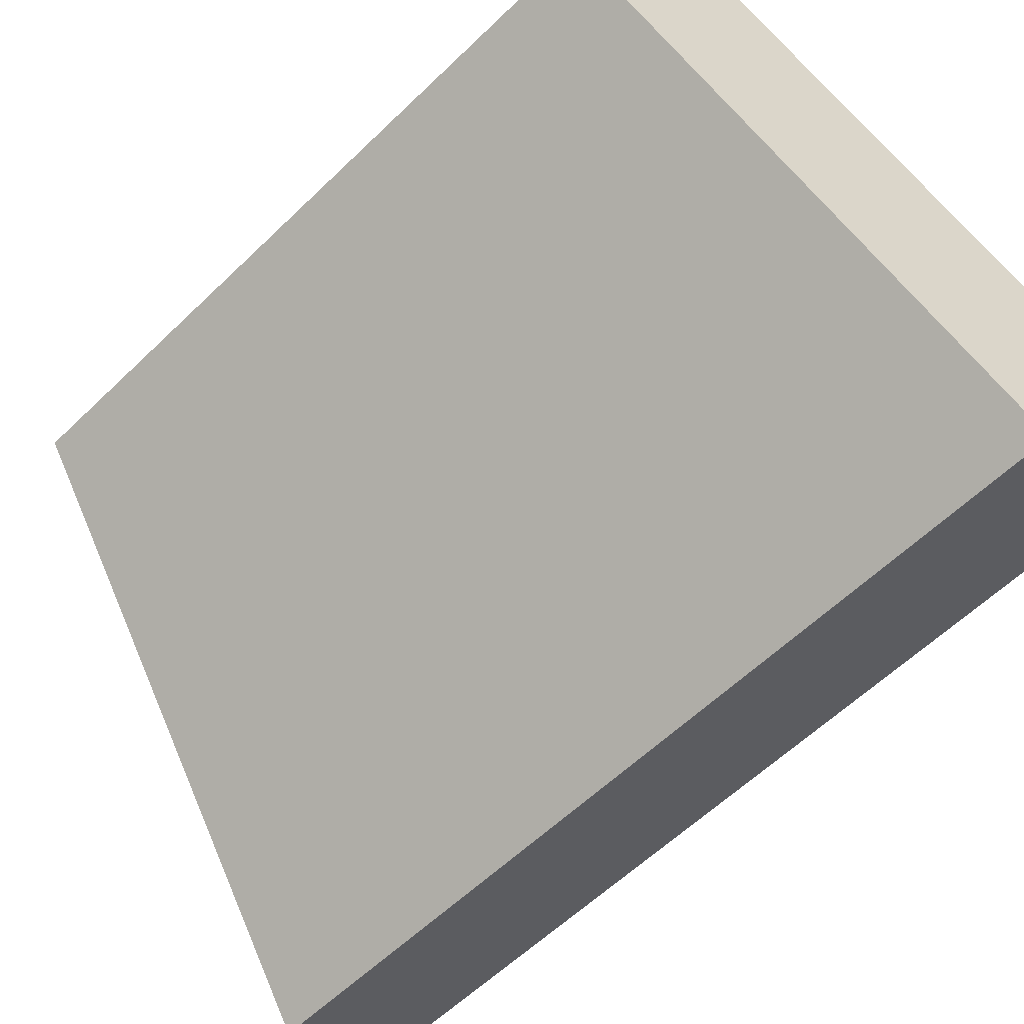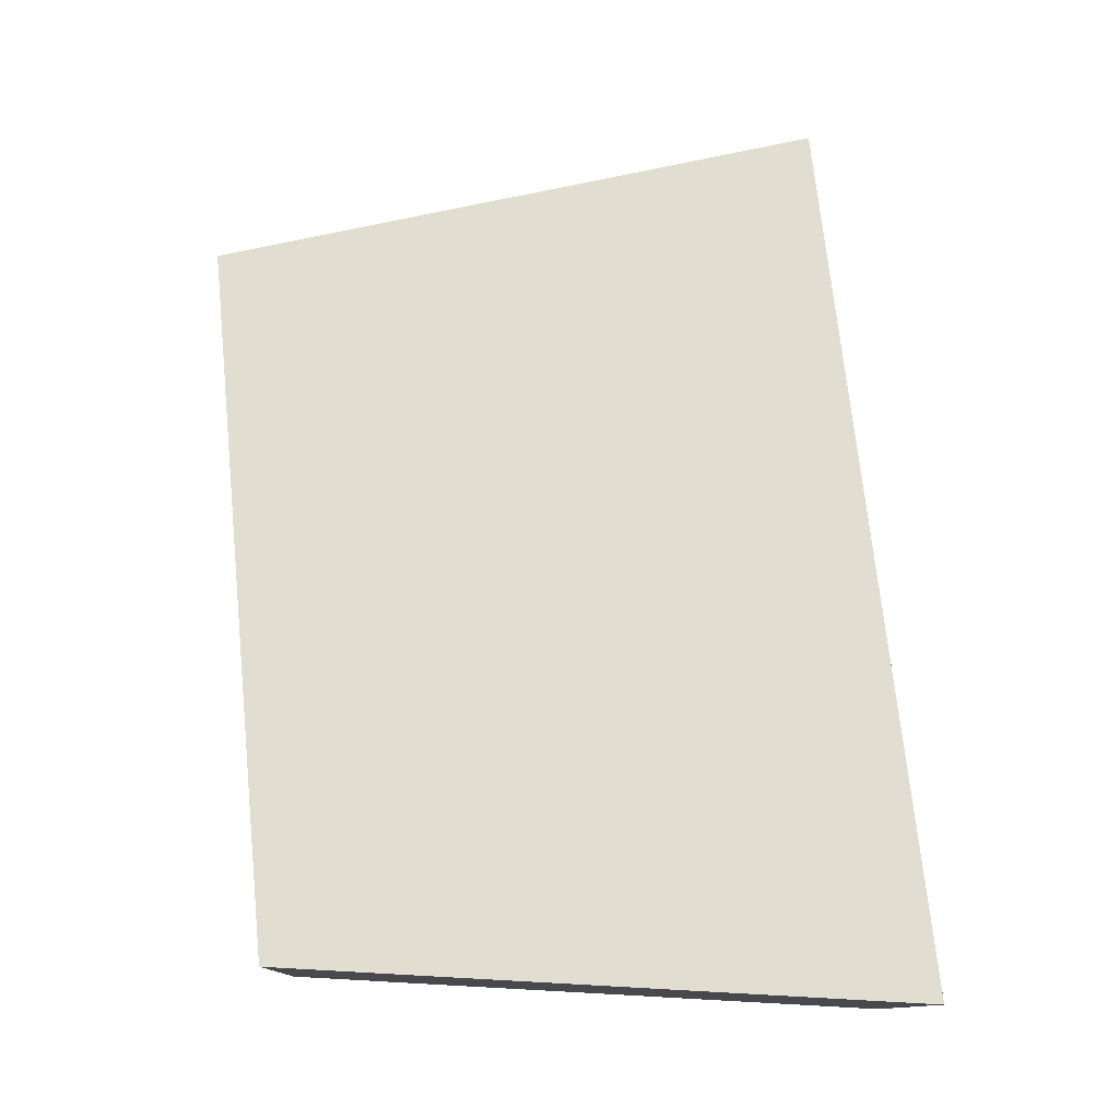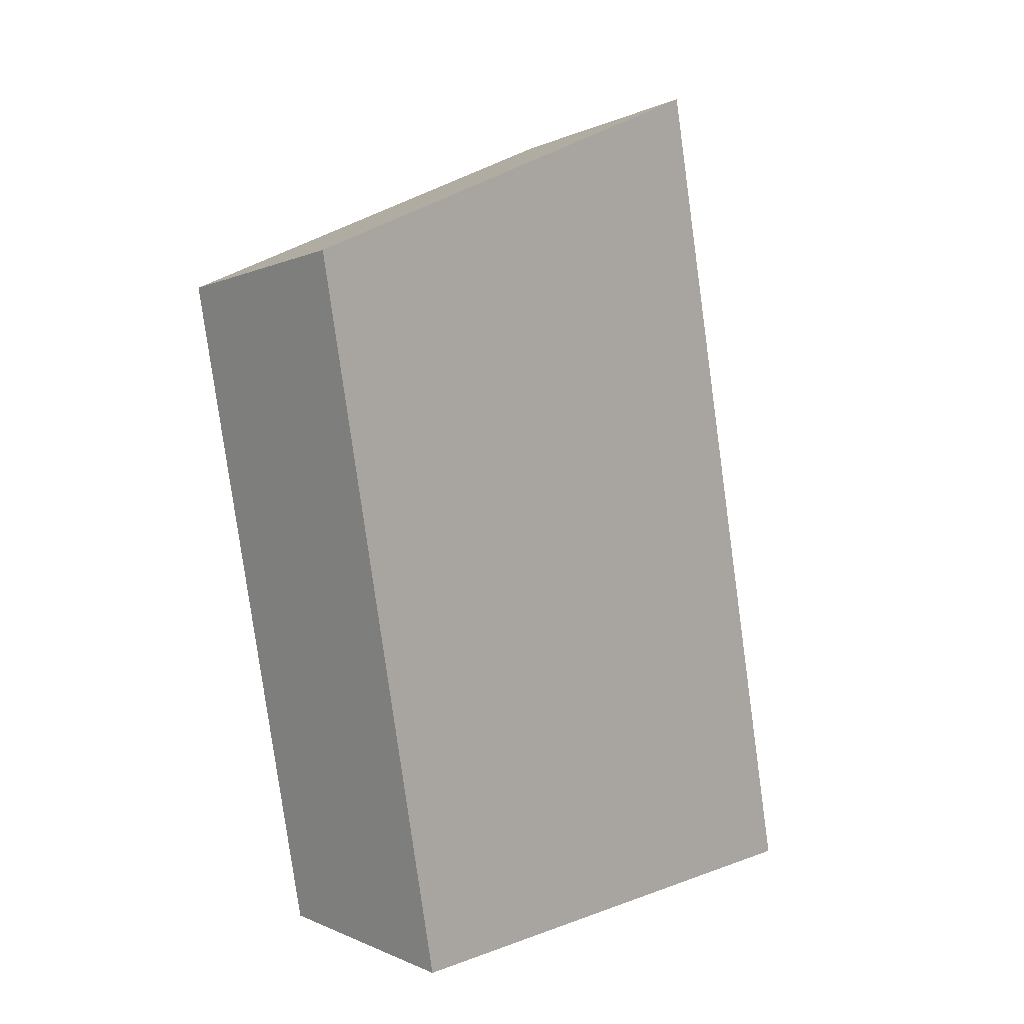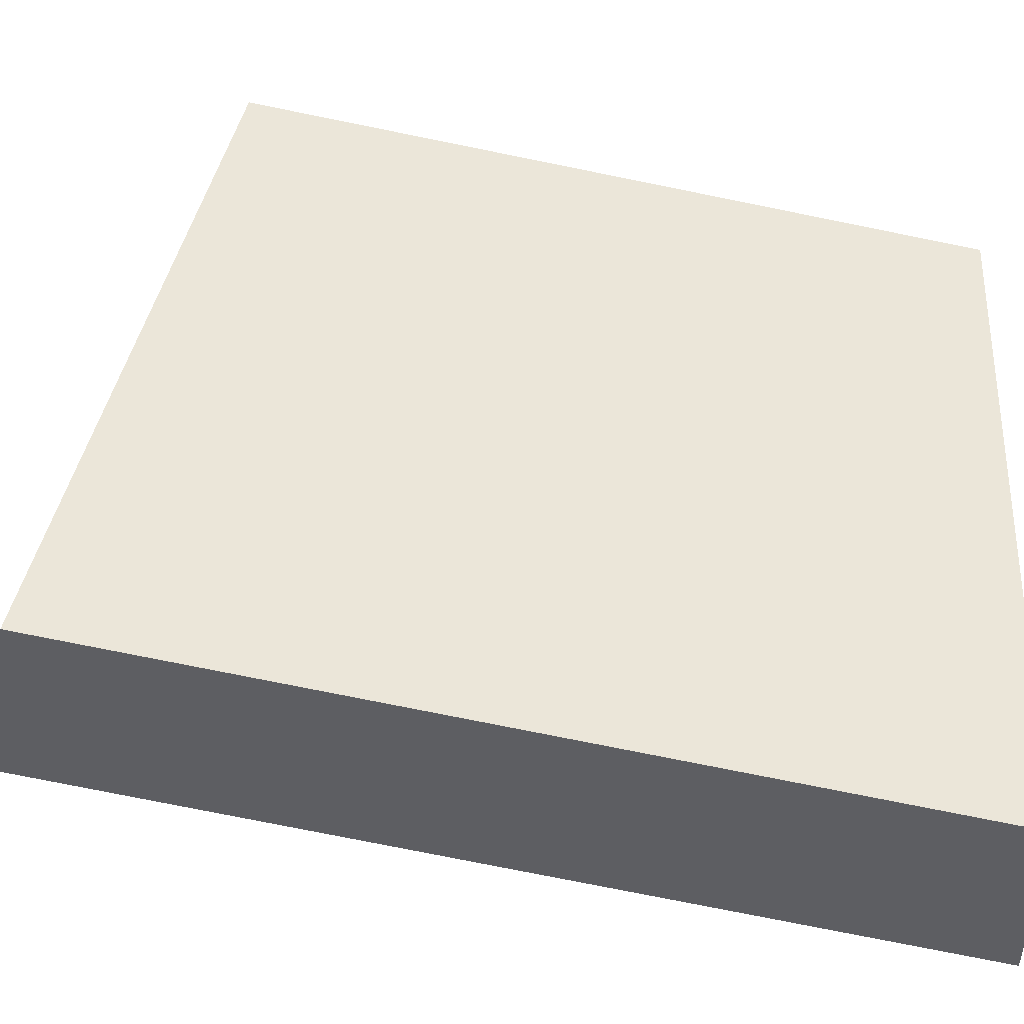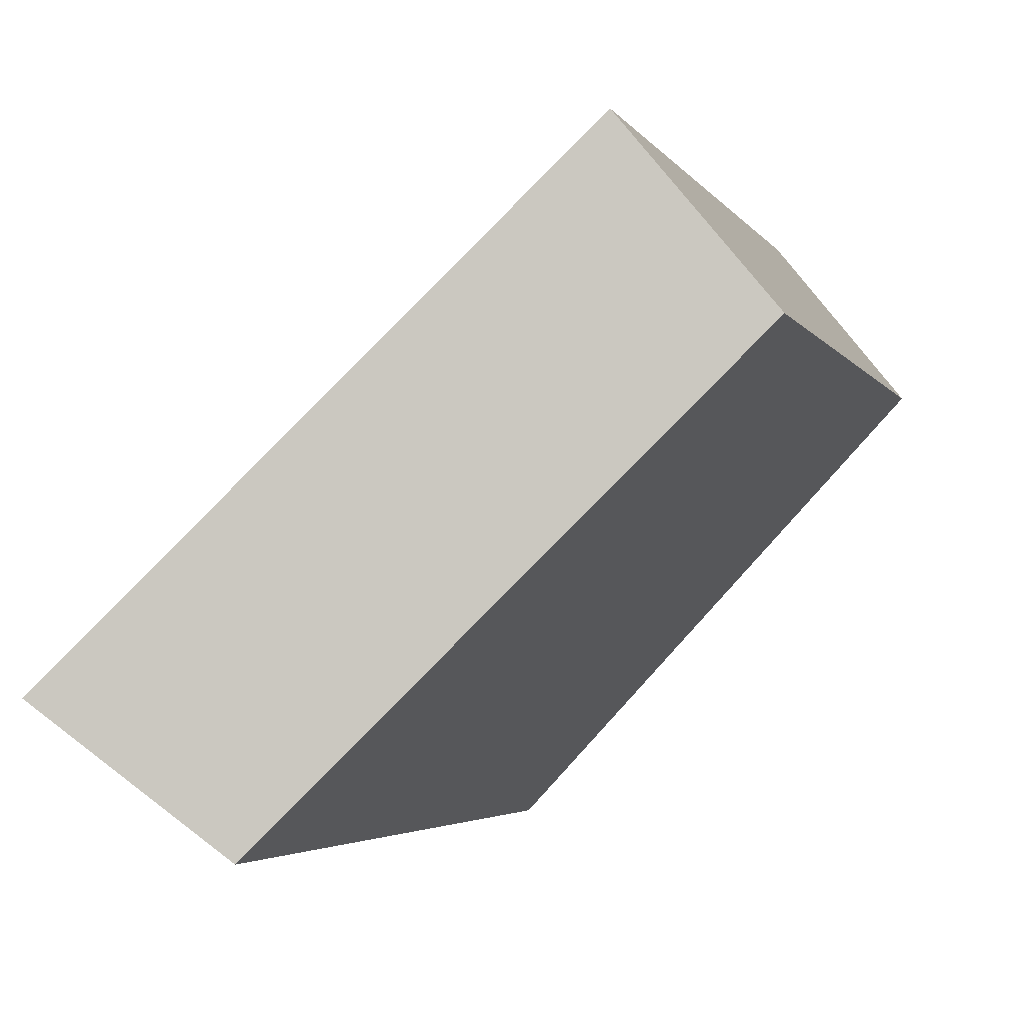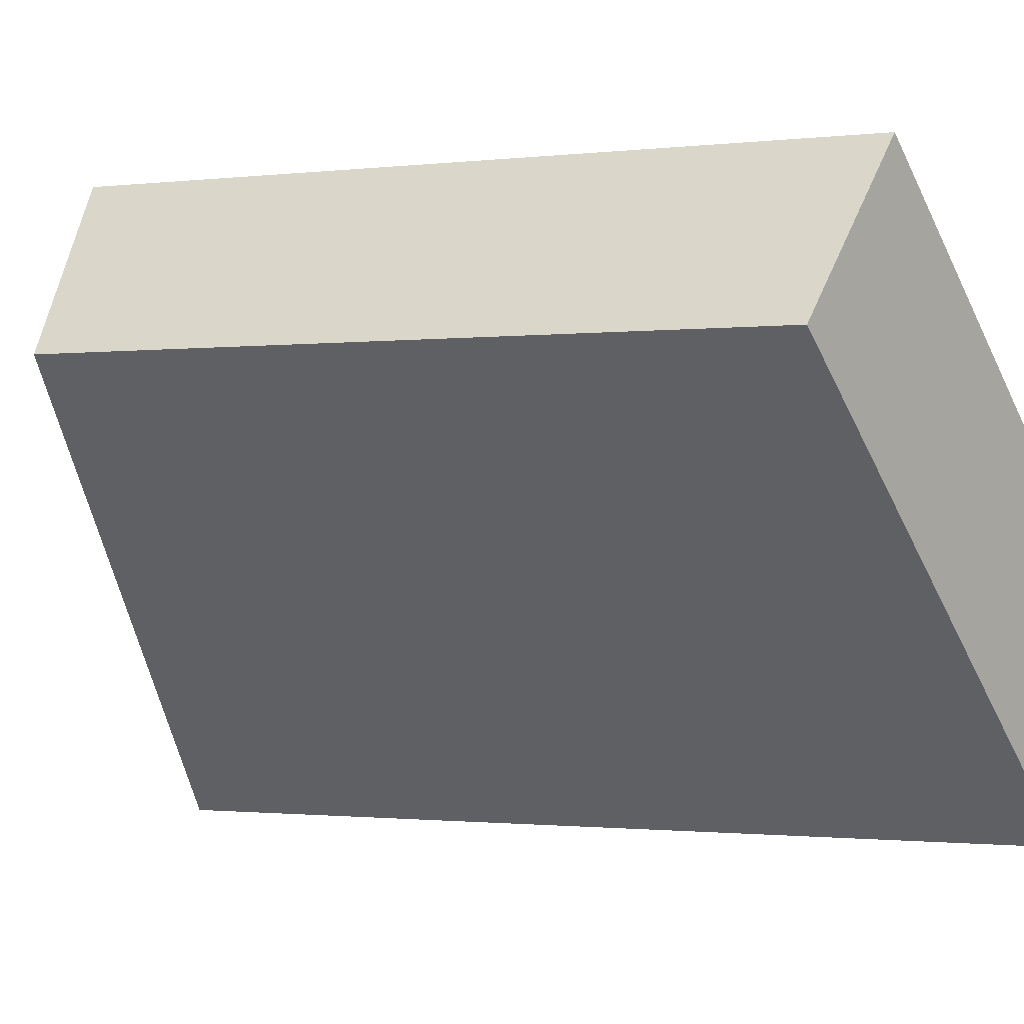
<metadata>
{"format":"obj","ext":"obj","renderer":"f3d","projection":"perspective","resolution":1024,"background":"white","views":[{"elev":-56.9,"azim":143.4,"up":"+Y"},{"elev":-15.0,"azim":-137.5,"up":"+Z"},{"elev":9.3,"azim":173.9,"up":"+Z"},{"elev":-77.5,"azim":86.5,"up":"+Y"},{"elev":-3.3,"azim":23.3,"up":"+Y"},{"elev":-1.1,"azim":122.9,"up":"+Y"}]}
</metadata>
<code>
v 2.024 0.1463 2.486
v 2.023 0.1463 2.478
v 2.027 0.1502 2.478
v 2.028 0.1502 2.485
v 2.026 0.1516 2.478
v 2.027 0.1502 2.478
v 2.023 0.1463 2.478
v 2.022 0.1475 2.478
v 2.027 0.1516 2.485
v 2.028 0.1502 2.485
v 2.027 0.1502 2.478
v 2.026 0.1516 2.478
v 2.022 0.1475 2.478
v 2.023 0.1463 2.478
v 2.024 0.1463 2.486
v 2.023 0.1475 2.486
v 2.023 0.1475 2.486
v 2.024 0.1463 2.486
v 2.028 0.1502 2.485
v 2.027 0.1516 2.485
v 2.027 0.1516 2.485
v 2.026 0.1516 2.478
v 2.022 0.1475 2.478
v 2.023 0.1475 2.486
f 1 2 3
f 1 3 4
f 5 6 7
f 5 7 8
f 9 10 11
f 9 11 12
f 13 14 15
f 13 15 16
f 17 18 19
f 17 19 20
f 21 22 23
f 21 23 24

</code>
